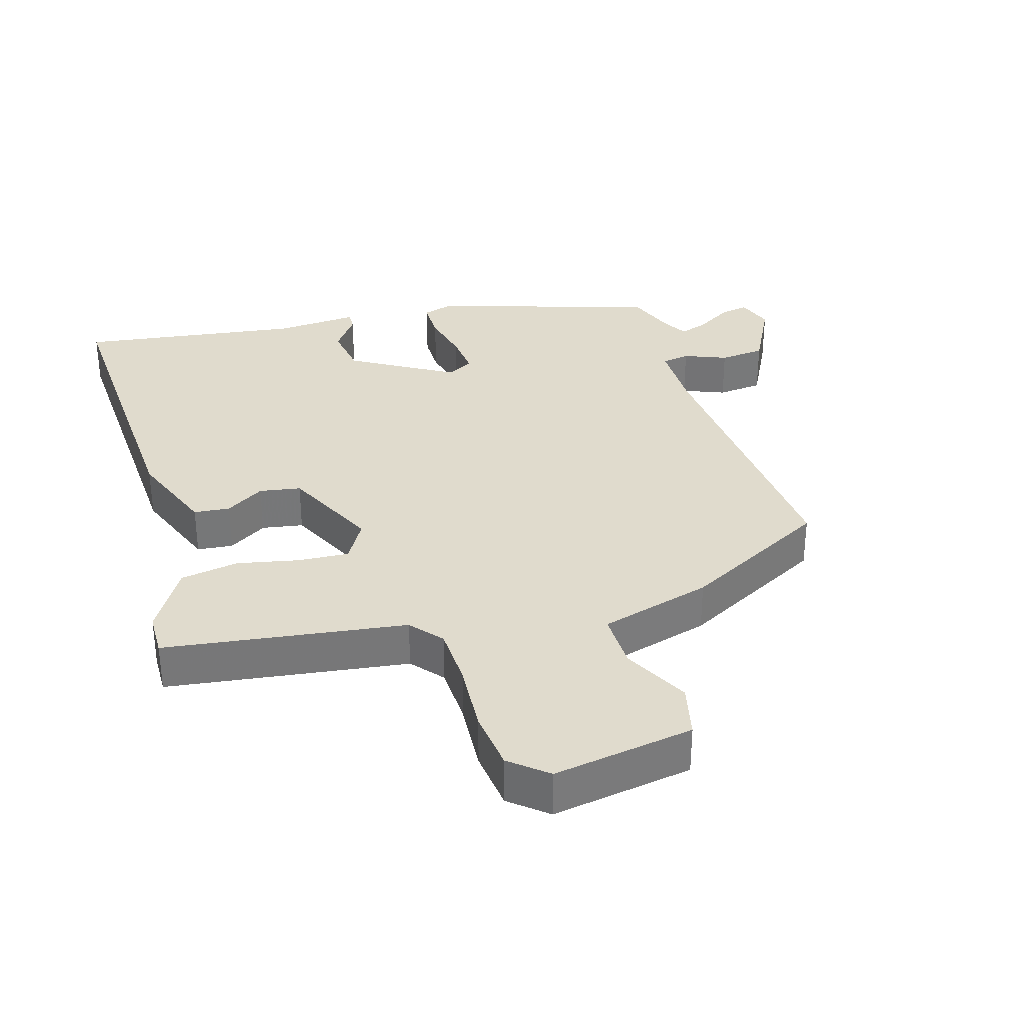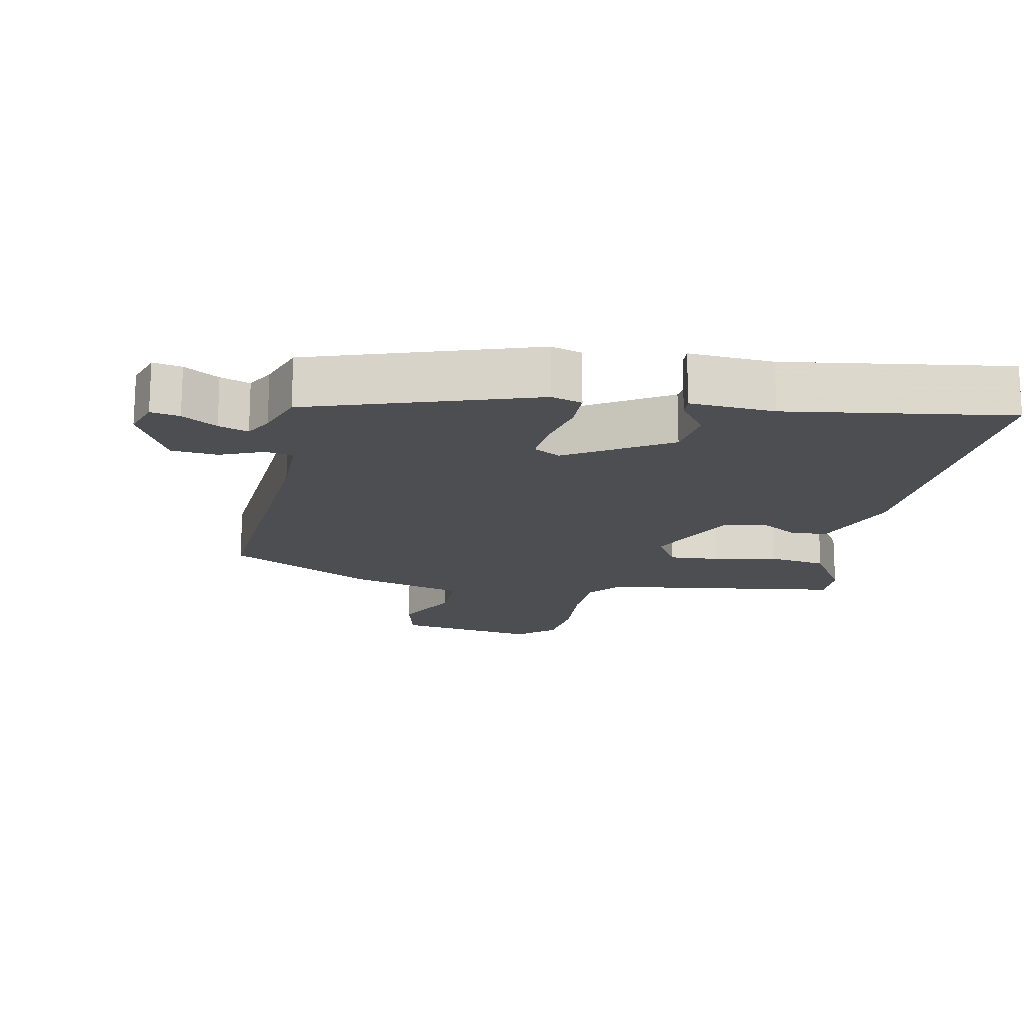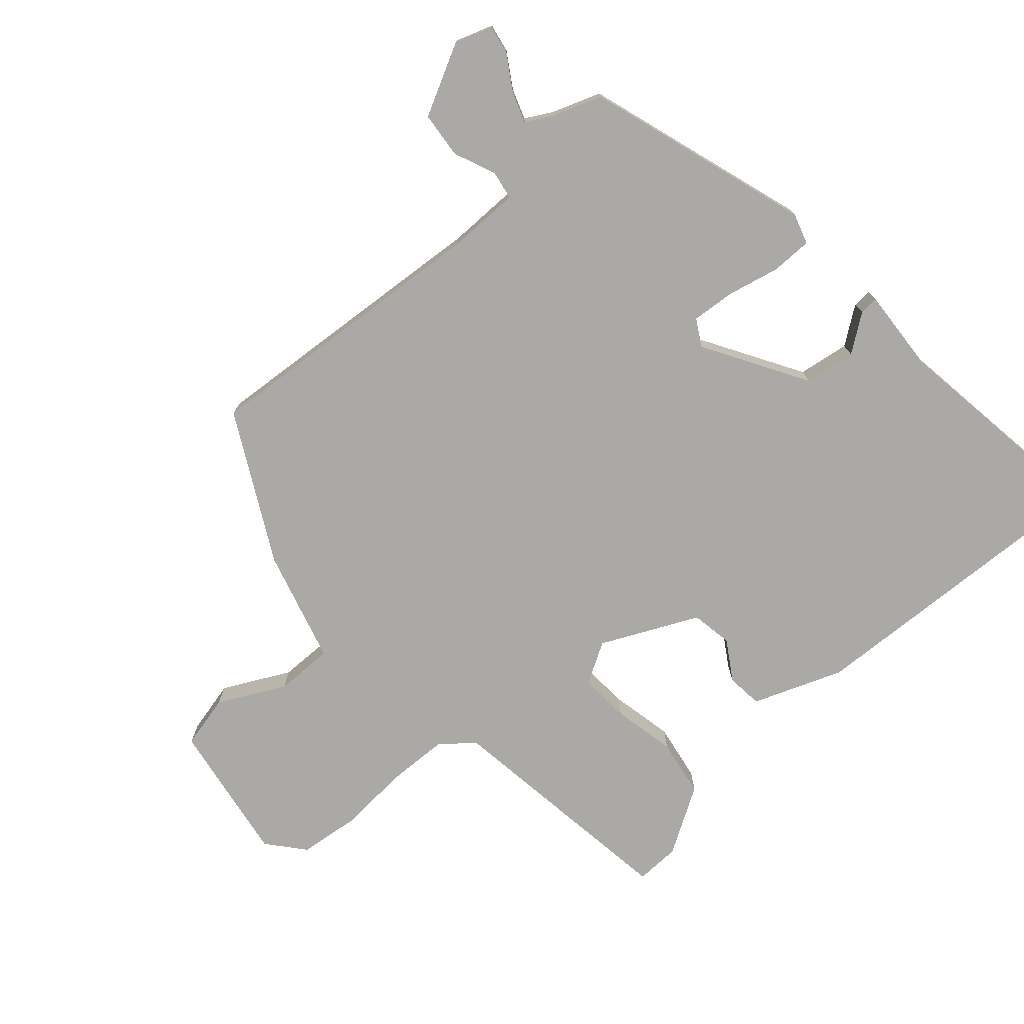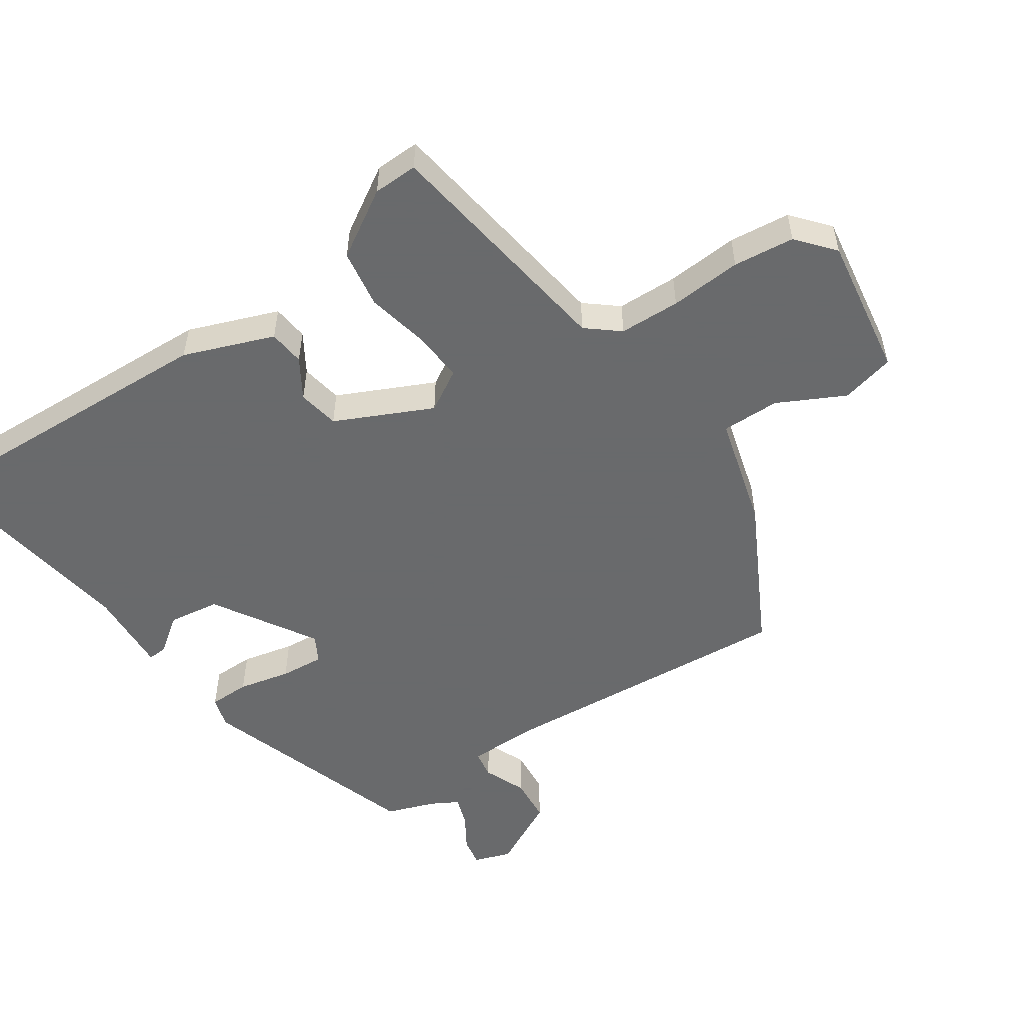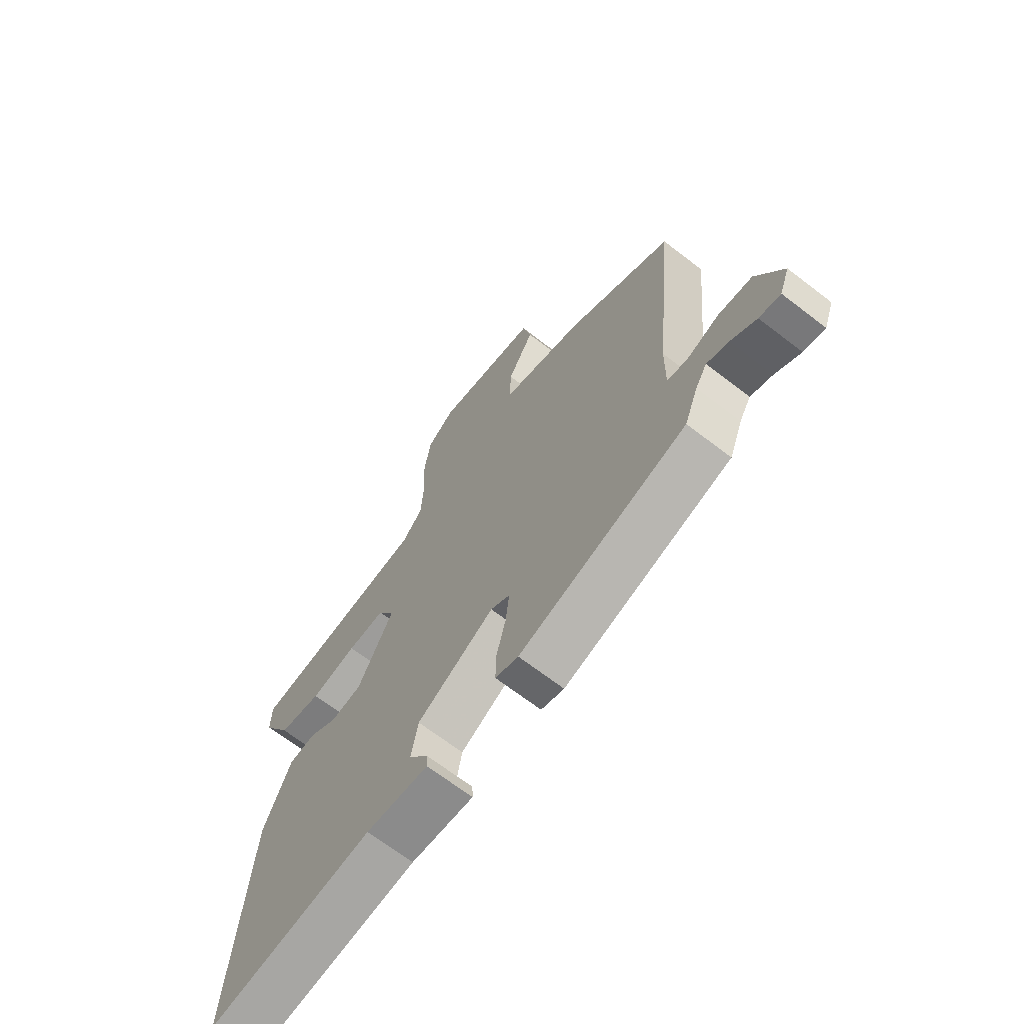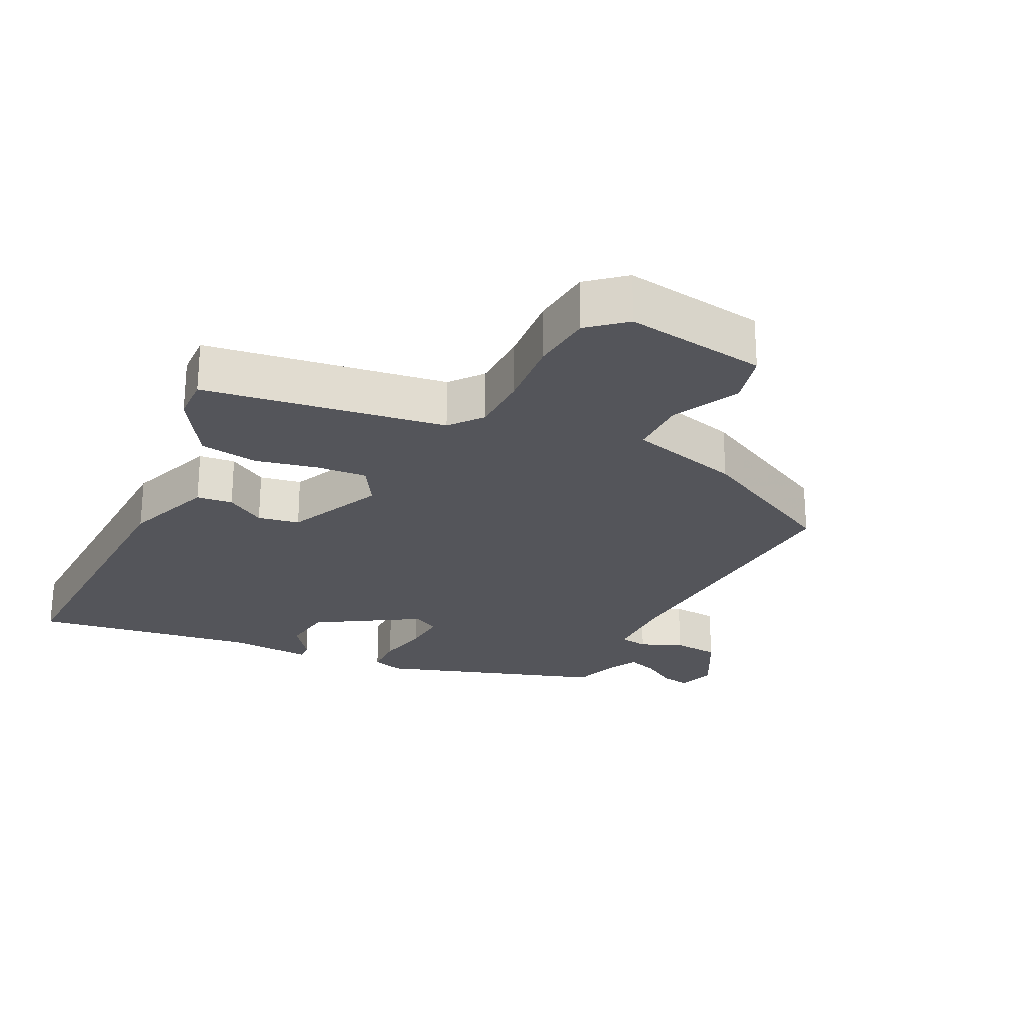
<metadata>
{"format":"obj","ext":"obj","renderer":"f3d","projection":"perspective","resolution":1024,"background":"white","views":[{"elev":33.3,"azim":-15.5,"up":"+Y"},{"elev":-16.7,"azim":170.3,"up":"+Y"},{"elev":-75.4,"azim":132.8,"up":"+Y"},{"elev":-52.9,"azim":-54.3,"up":"+Y"},{"elev":-68.3,"azim":52.4,"up":"+Z"},{"elev":-24.9,"azim":-24.3,"up":"+Y"}]}
</metadata>
<code>
v 0.467 0.07 -0.37
v 0.138 0.07 -0.467
v 0.093 0.07 -0.452
v 0.094 0.07 -0.392
v 0.113 0.07 -0.316
v 0.12 0.07 -0.252
v 0.082 0.07 -0.229
v -0.07 0.07 -0.315
v -0.083 0.07 -0.39
v -0.045 0.07 -0.445
v -0.044 0.07 -0.473
v -0.167 0.07 -0.462
v -0.494 0.07 -0.501
v -0.462 0.07 -0.041
v -0.409 0.07 0.089
v -0.356 0.07 0.093
v -0.3 0.07 0.056
v -0.239 0.07 0.065
v -0.169 0.07 0.204
v -0.203 0.07 0.265
v -0.277 0.07 0.262
v -0.369 0.07 0.245
v -0.454 0.07 0.261
v -0.511 0.07 0.36
v -0.511 0.07 0.425
v -0.156 0.07 0.466
v -0.116 0.07 0.512
v -0.111 0.07 0.601
v -0.116 0.07 0.706
v -0.104 0.07 0.795
v -0.049 0.07 0.839
v 0.158 0.07 0.801
v 0.175 0.07 0.722
v 0.123 0.07 0.626
v 0.12 0.07 0.541
v 0.284 0.07 0.491
v 0.496 0.07 0.372
v 0.452 0.07 -0.061
v 0.45 0.07 -0.168
v 0.491 0.07 -0.176
v 0.554 0.07 -0.152
v 0.621 0.07 -0.16
v 0.672 0.07 -0.265
v 0.652 0.07 -0.319
v 0.61 0.07 -0.31
v 0.56 0.07 -0.277
v 0.517 0.07 -0.261
v 0.494 0.07 -0.3
v 0.467 0 -0.37
v 0.138 0 -0.467
v 0.093 0 -0.452
v 0.094 0 -0.392
v 0.113 0 -0.316
v 0.12 0 -0.252
v 0.082 0 -0.229
v -0.07 0 -0.315
v -0.083 0 -0.39
v -0.045 0 -0.445
v -0.044 0 -0.473
v -0.167 0 -0.462
v -0.494 0 -0.501
v -0.462 0 -0.041
v -0.409 0 0.089
v -0.356 0 0.093
v -0.3 0 0.056
v -0.239 0 0.065
v -0.169 0 0.204
v -0.203 0 0.265
v -0.277 0 0.262
v -0.369 0 0.245
v -0.454 0 0.261
v -0.511 0 0.36
v -0.511 0 0.425
v -0.156 0 0.466
v -0.116 0 0.512
v -0.111 0 0.601
v -0.116 0 0.706
v -0.104 0 0.795
v -0.049 0 0.839
v 0.158 0 0.801
v 0.175 0 0.722
v 0.123 0 0.626
v 0.12 0 0.541
v 0.284 0 0.491
v 0.496 0 0.372
v 0.452 0 -0.061
v 0.45 0 -0.168
v 0.491 0 -0.176
v 0.554 0 -0.152
v 0.621 0 -0.16
v 0.672 0 -0.265
v 0.652 0 -0.319
v 0.61 0 -0.31
v 0.56 0 -0.277
v 0.517 0 -0.261
v 0.494 0 -0.3
f 44 45 46
f 43 44 46
f 42 43 46
f 41 42 46
f 40 41 46
f 39 40 46 47
f 35 36 37 38
f 35 38 39
f 32 33 34
f 31 32 34
f 30 31 34
f 29 30 34
f 28 29 34
f 27 28 34 35
f 26 27 35 39
f 24 25 26
f 23 24 26
f 22 23 26
f 21 22 26
f 20 21 26
f 39 47 48
f 26 39 48
f 20 26 48
f 19 20 48
f 15 16 17
f 14 15 17
f 13 14 17
f 12 13 17
f 9 10 11 12
f 12 17 18
f 9 12 18
f 8 9 18
f 3 4 5
f 2 3 5
f 1 2 5
f 48 1 5
f 48 5 6
f 19 48 6 7
f 7 8 18 19
f 94 93 92
f 94 92 91
f 94 91 90
f 94 90 89
f 94 89 88
f 95 94 88 87
f 86 85 84 83
f 87 86 83
f 82 81 80
f 82 80 79
f 82 79 78
f 82 78 77
f 82 77 76
f 83 82 76 75
f 87 83 75 74
f 74 73 72
f 74 72 71
f 74 71 70
f 74 70 69
f 74 69 68
f 96 95 87
f 96 87 74
f 96 74 68
f 96 68 67
f 65 64 63
f 65 63 62
f 65 62 61
f 65 61 60
f 60 59 58 57
f 66 65 60
f 66 60 57
f 66 57 56
f 53 52 51
f 53 51 50
f 53 50 49
f 53 49 96
f 54 53 96
f 55 54 96 67
f 67 66 56 55
f 1 49 50 2
f 2 50 51 3
f 3 51 52 4
f 4 52 53 5
f 5 53 54 6
f 6 54 55 7
f 7 55 56 8
f 8 56 57 9
f 9 57 58 10
f 10 58 59 11
f 11 59 60 12
f 12 60 61 13
f 13 61 62 14
f 14 62 63 15
f 15 63 64 16
f 16 64 65 17
f 17 65 66 18
f 18 66 67 19
f 19 67 68 20
f 20 68 69 21
f 21 69 70 22
f 22 70 71 23
f 23 71 72 24
f 24 72 73 25
f 25 73 74 26
f 26 74 75 27
f 27 75 76 28
f 28 76 77 29
f 29 77 78 30
f 30 78 79 31
f 31 79 80 32
f 32 80 81 33
f 33 81 82 34
f 34 82 83 35
f 35 83 84 36
f 36 84 85 37
f 37 85 86 38
f 38 86 87 39
f 39 87 88 40
f 40 88 89 41
f 41 89 90 42
f 42 90 91 43
f 43 91 92 44
f 44 92 93 45
f 45 93 94 46
f 46 94 95 47
f 47 95 96 48
f 48 96 49 1

</code>
